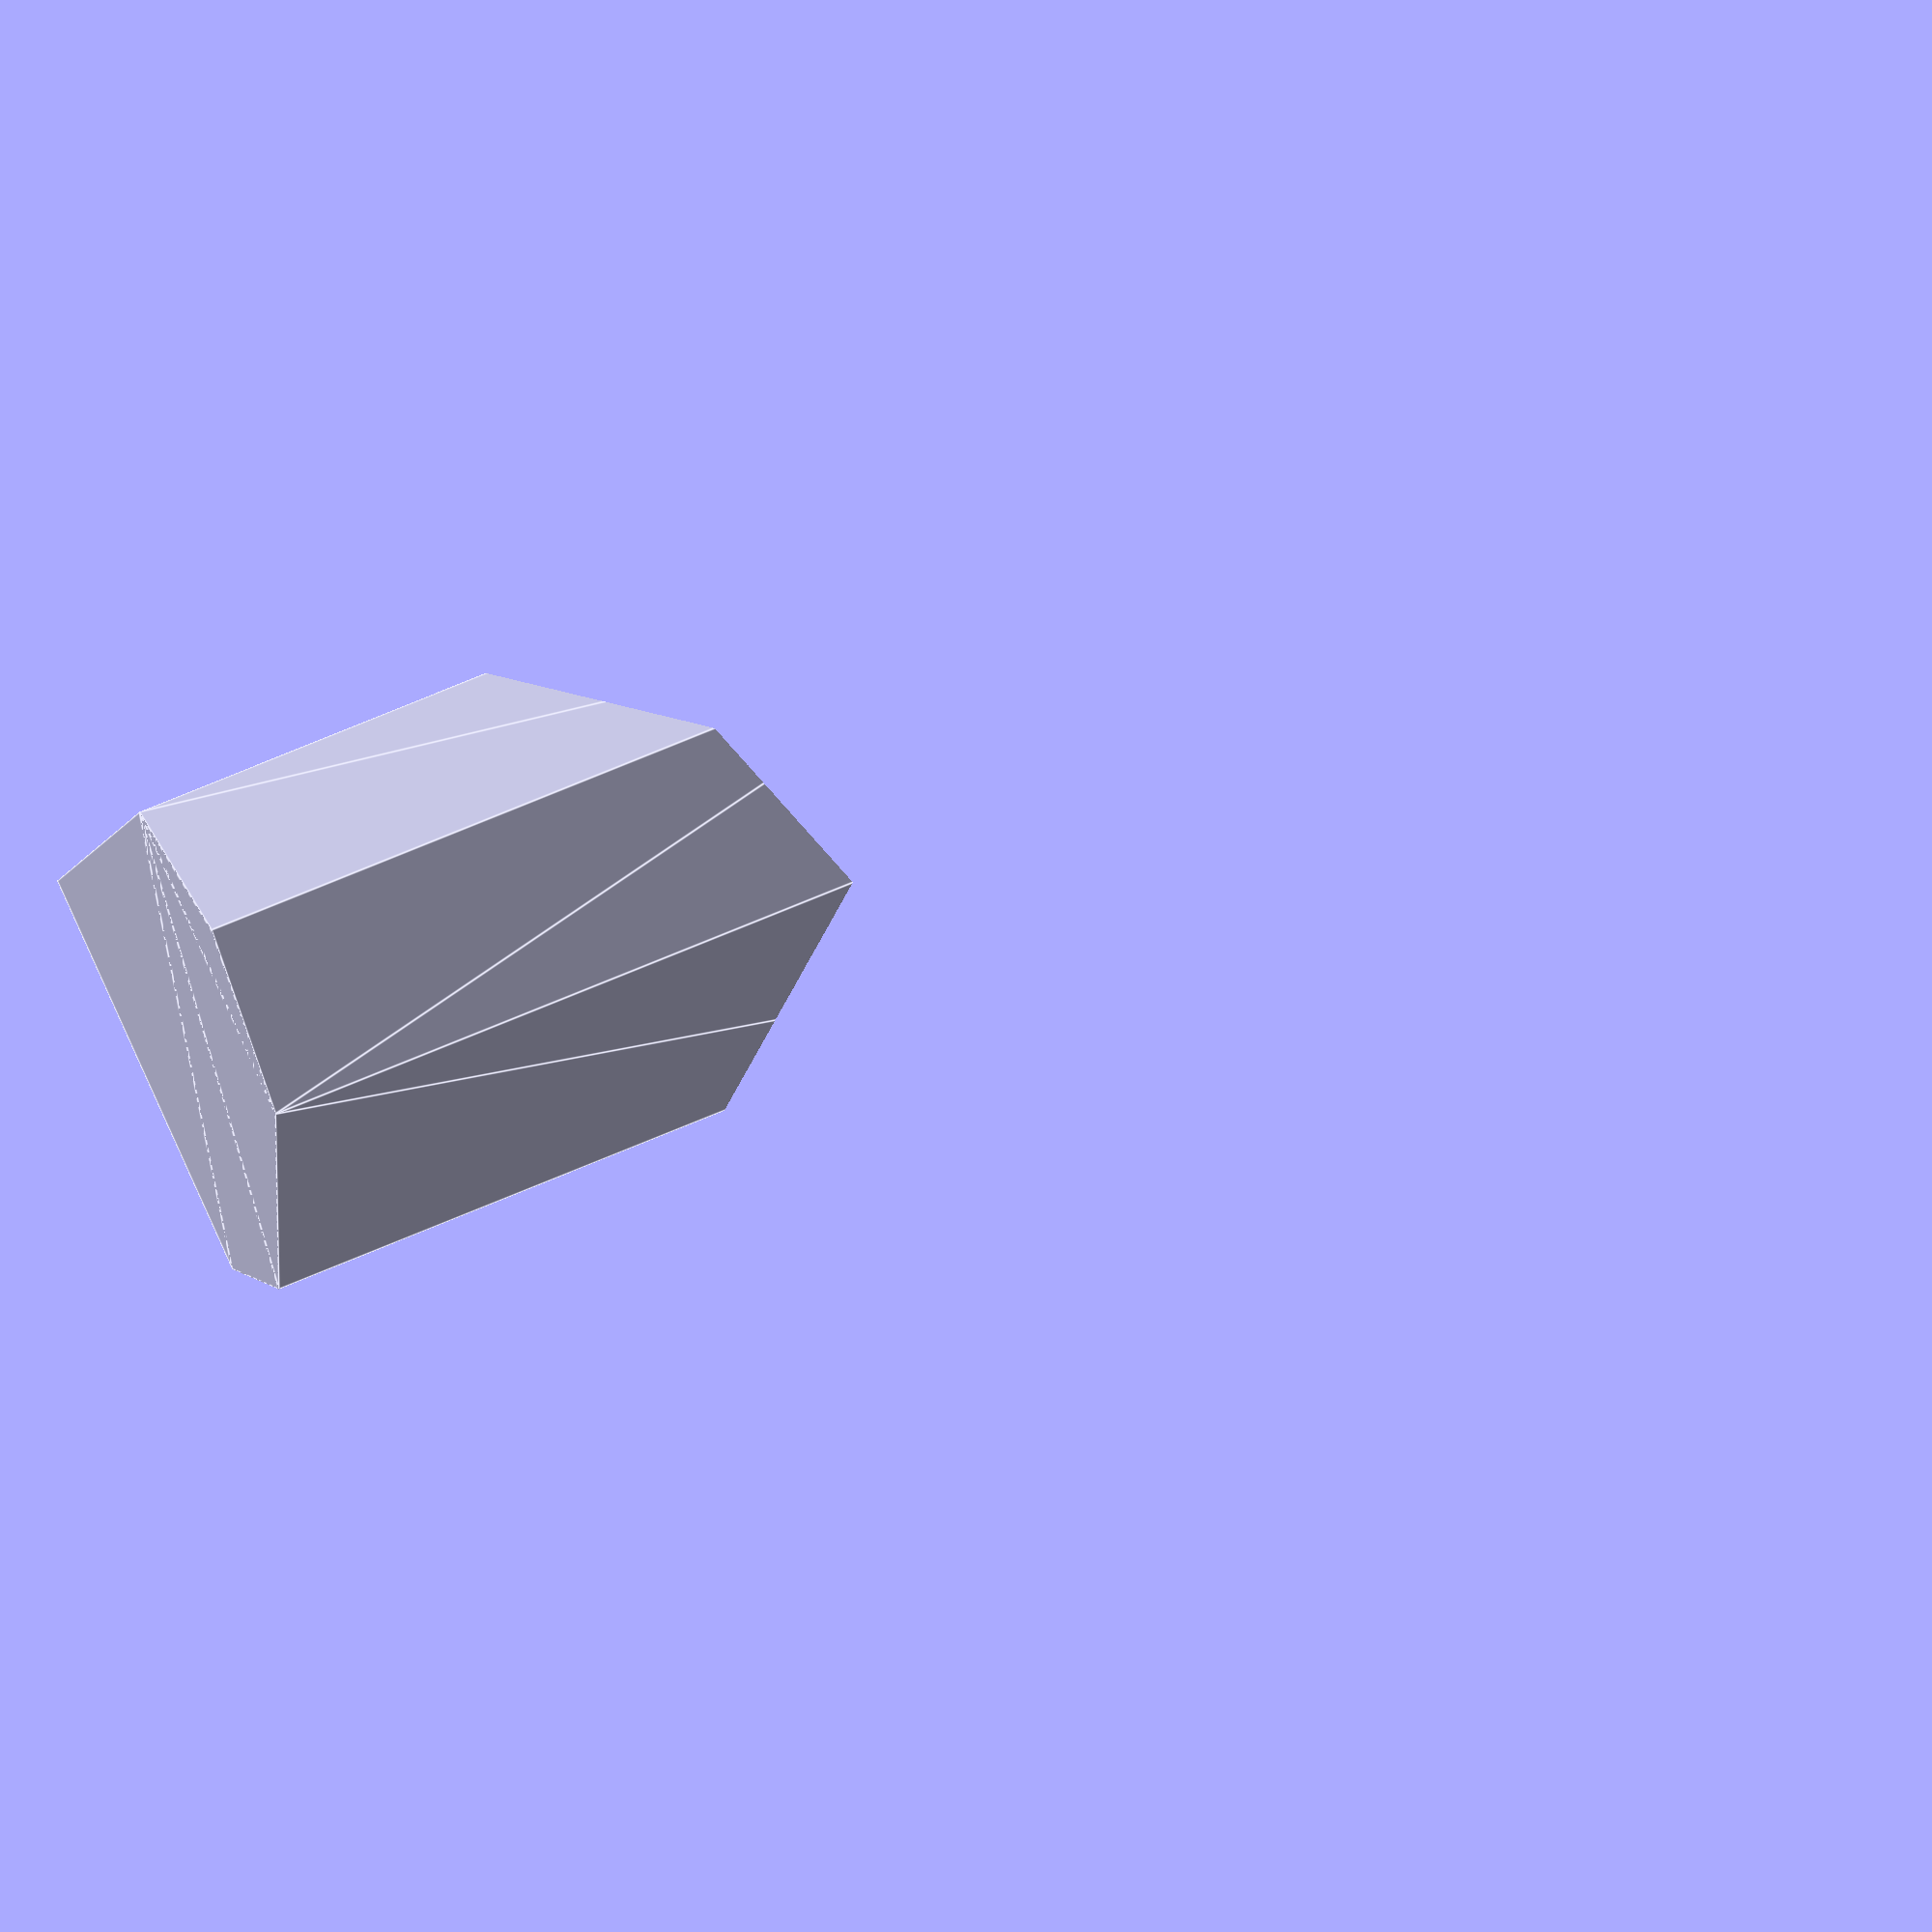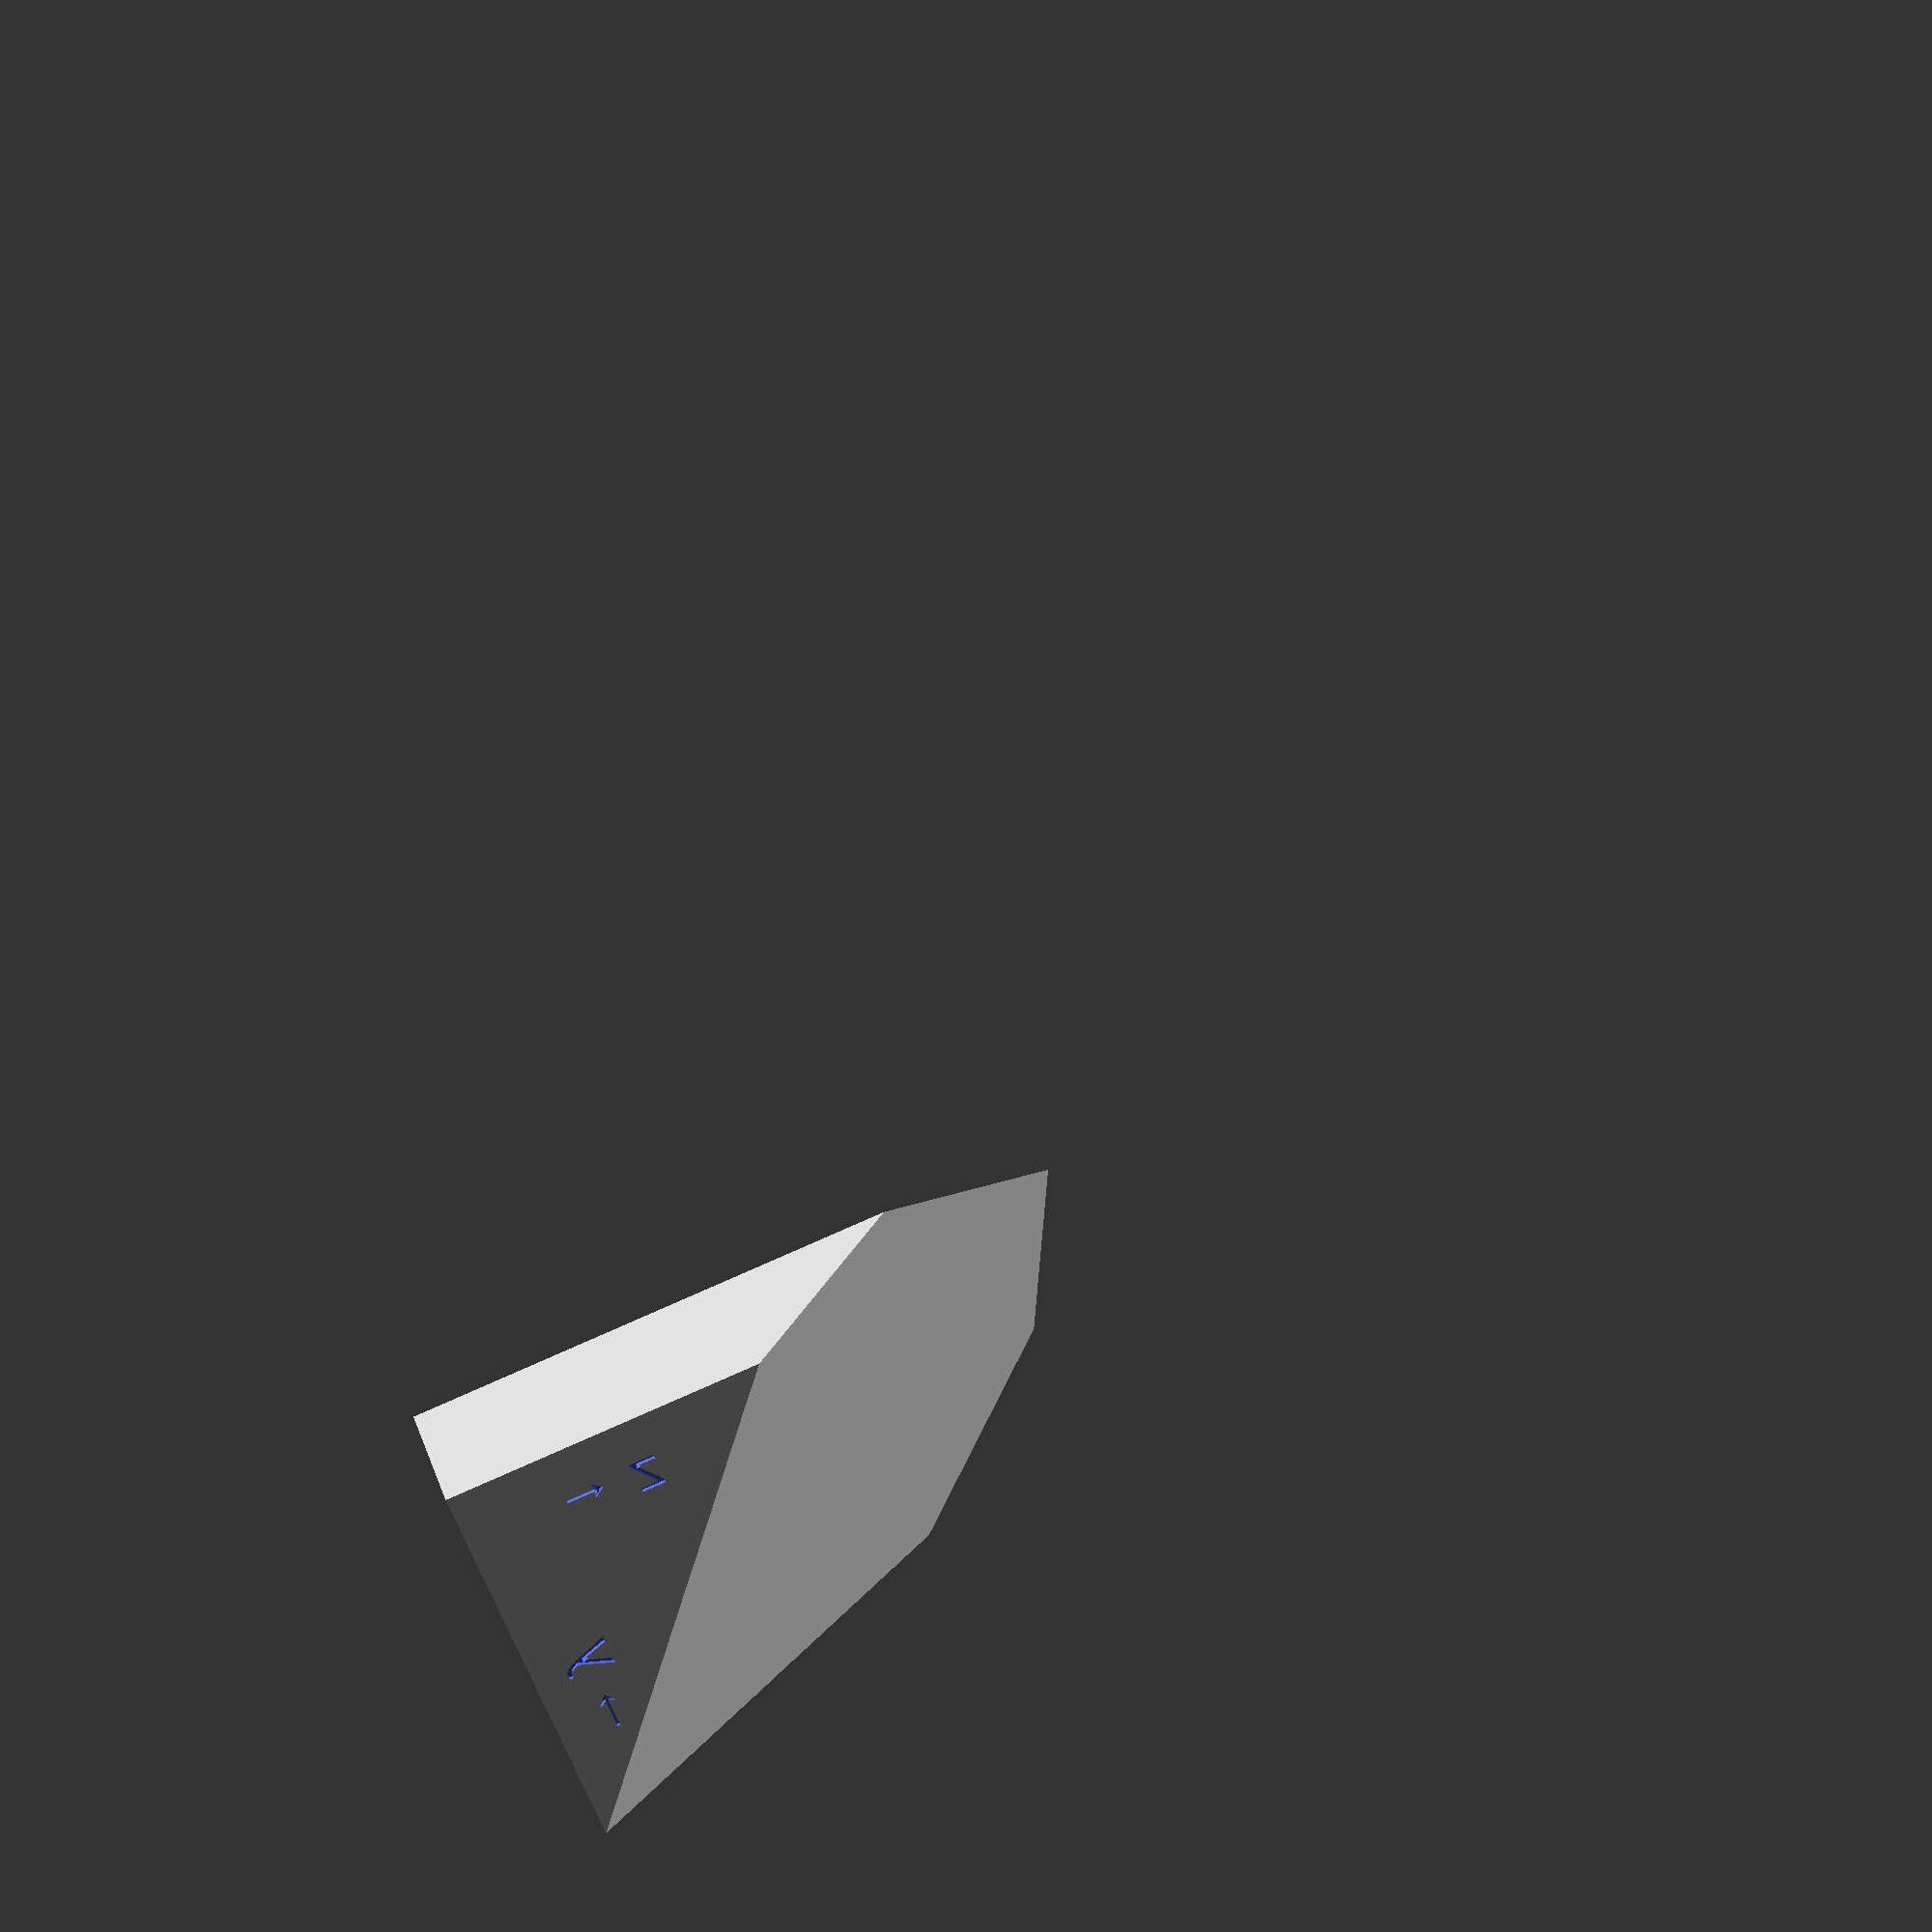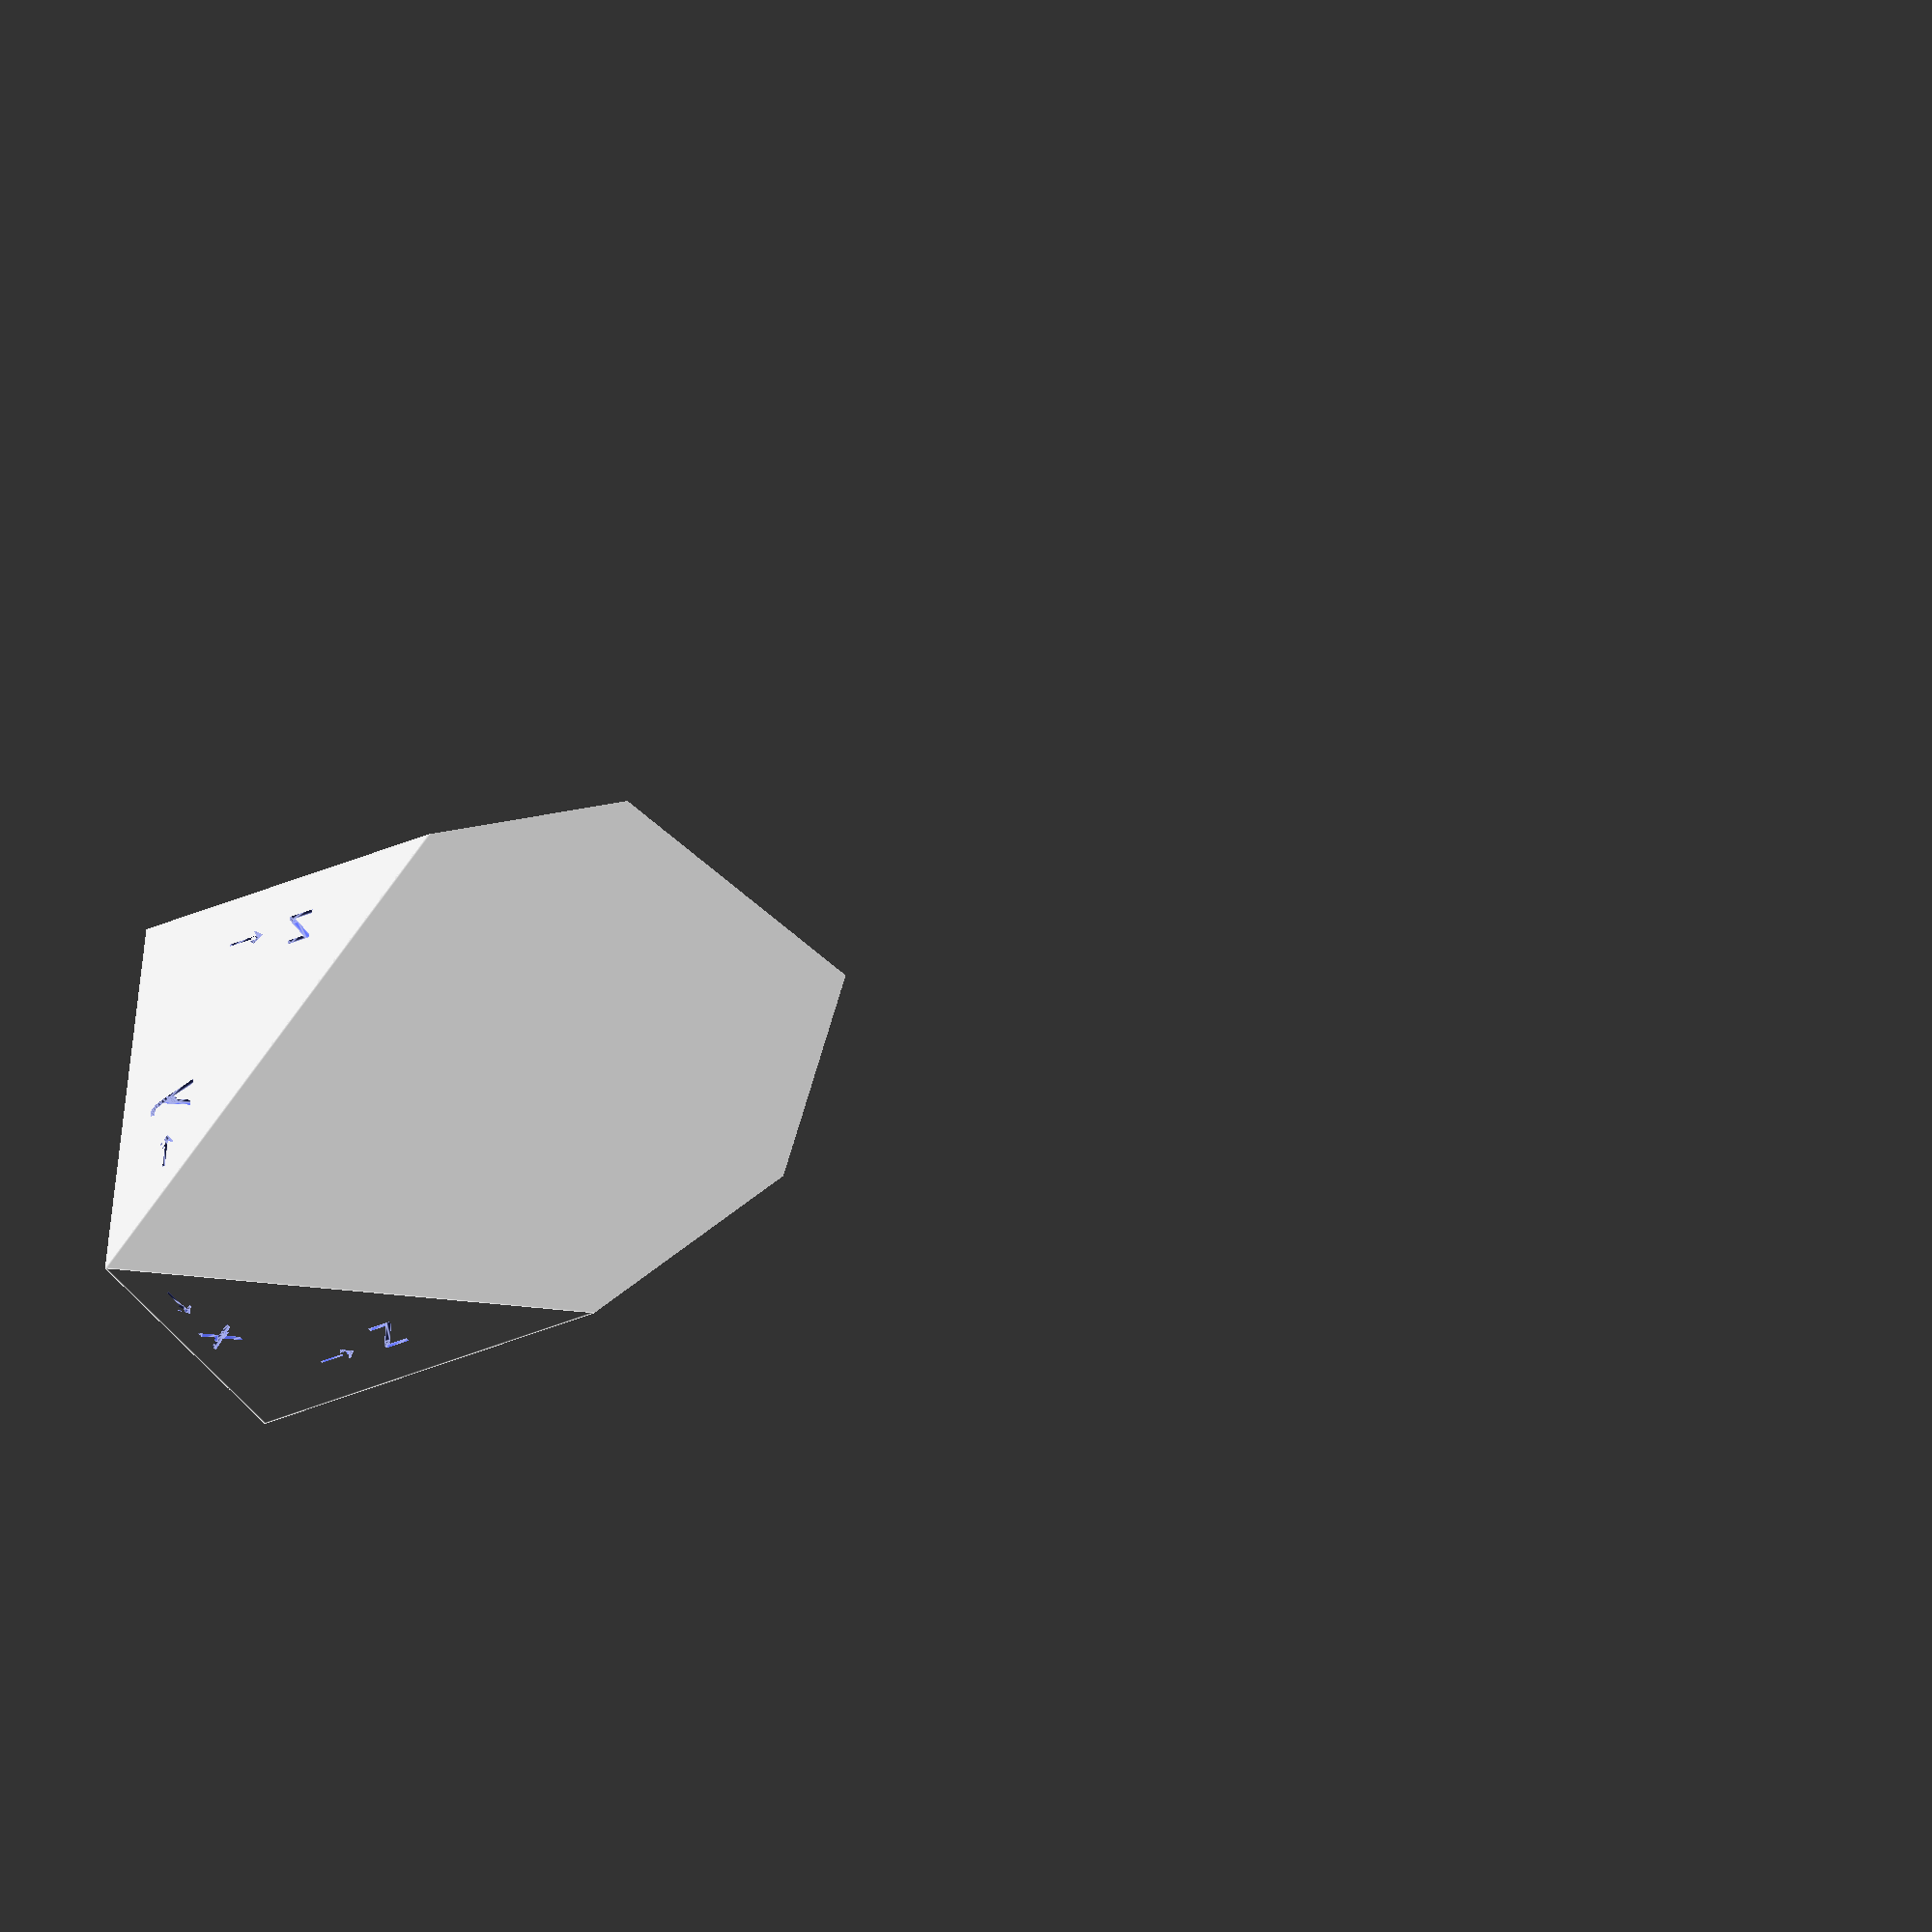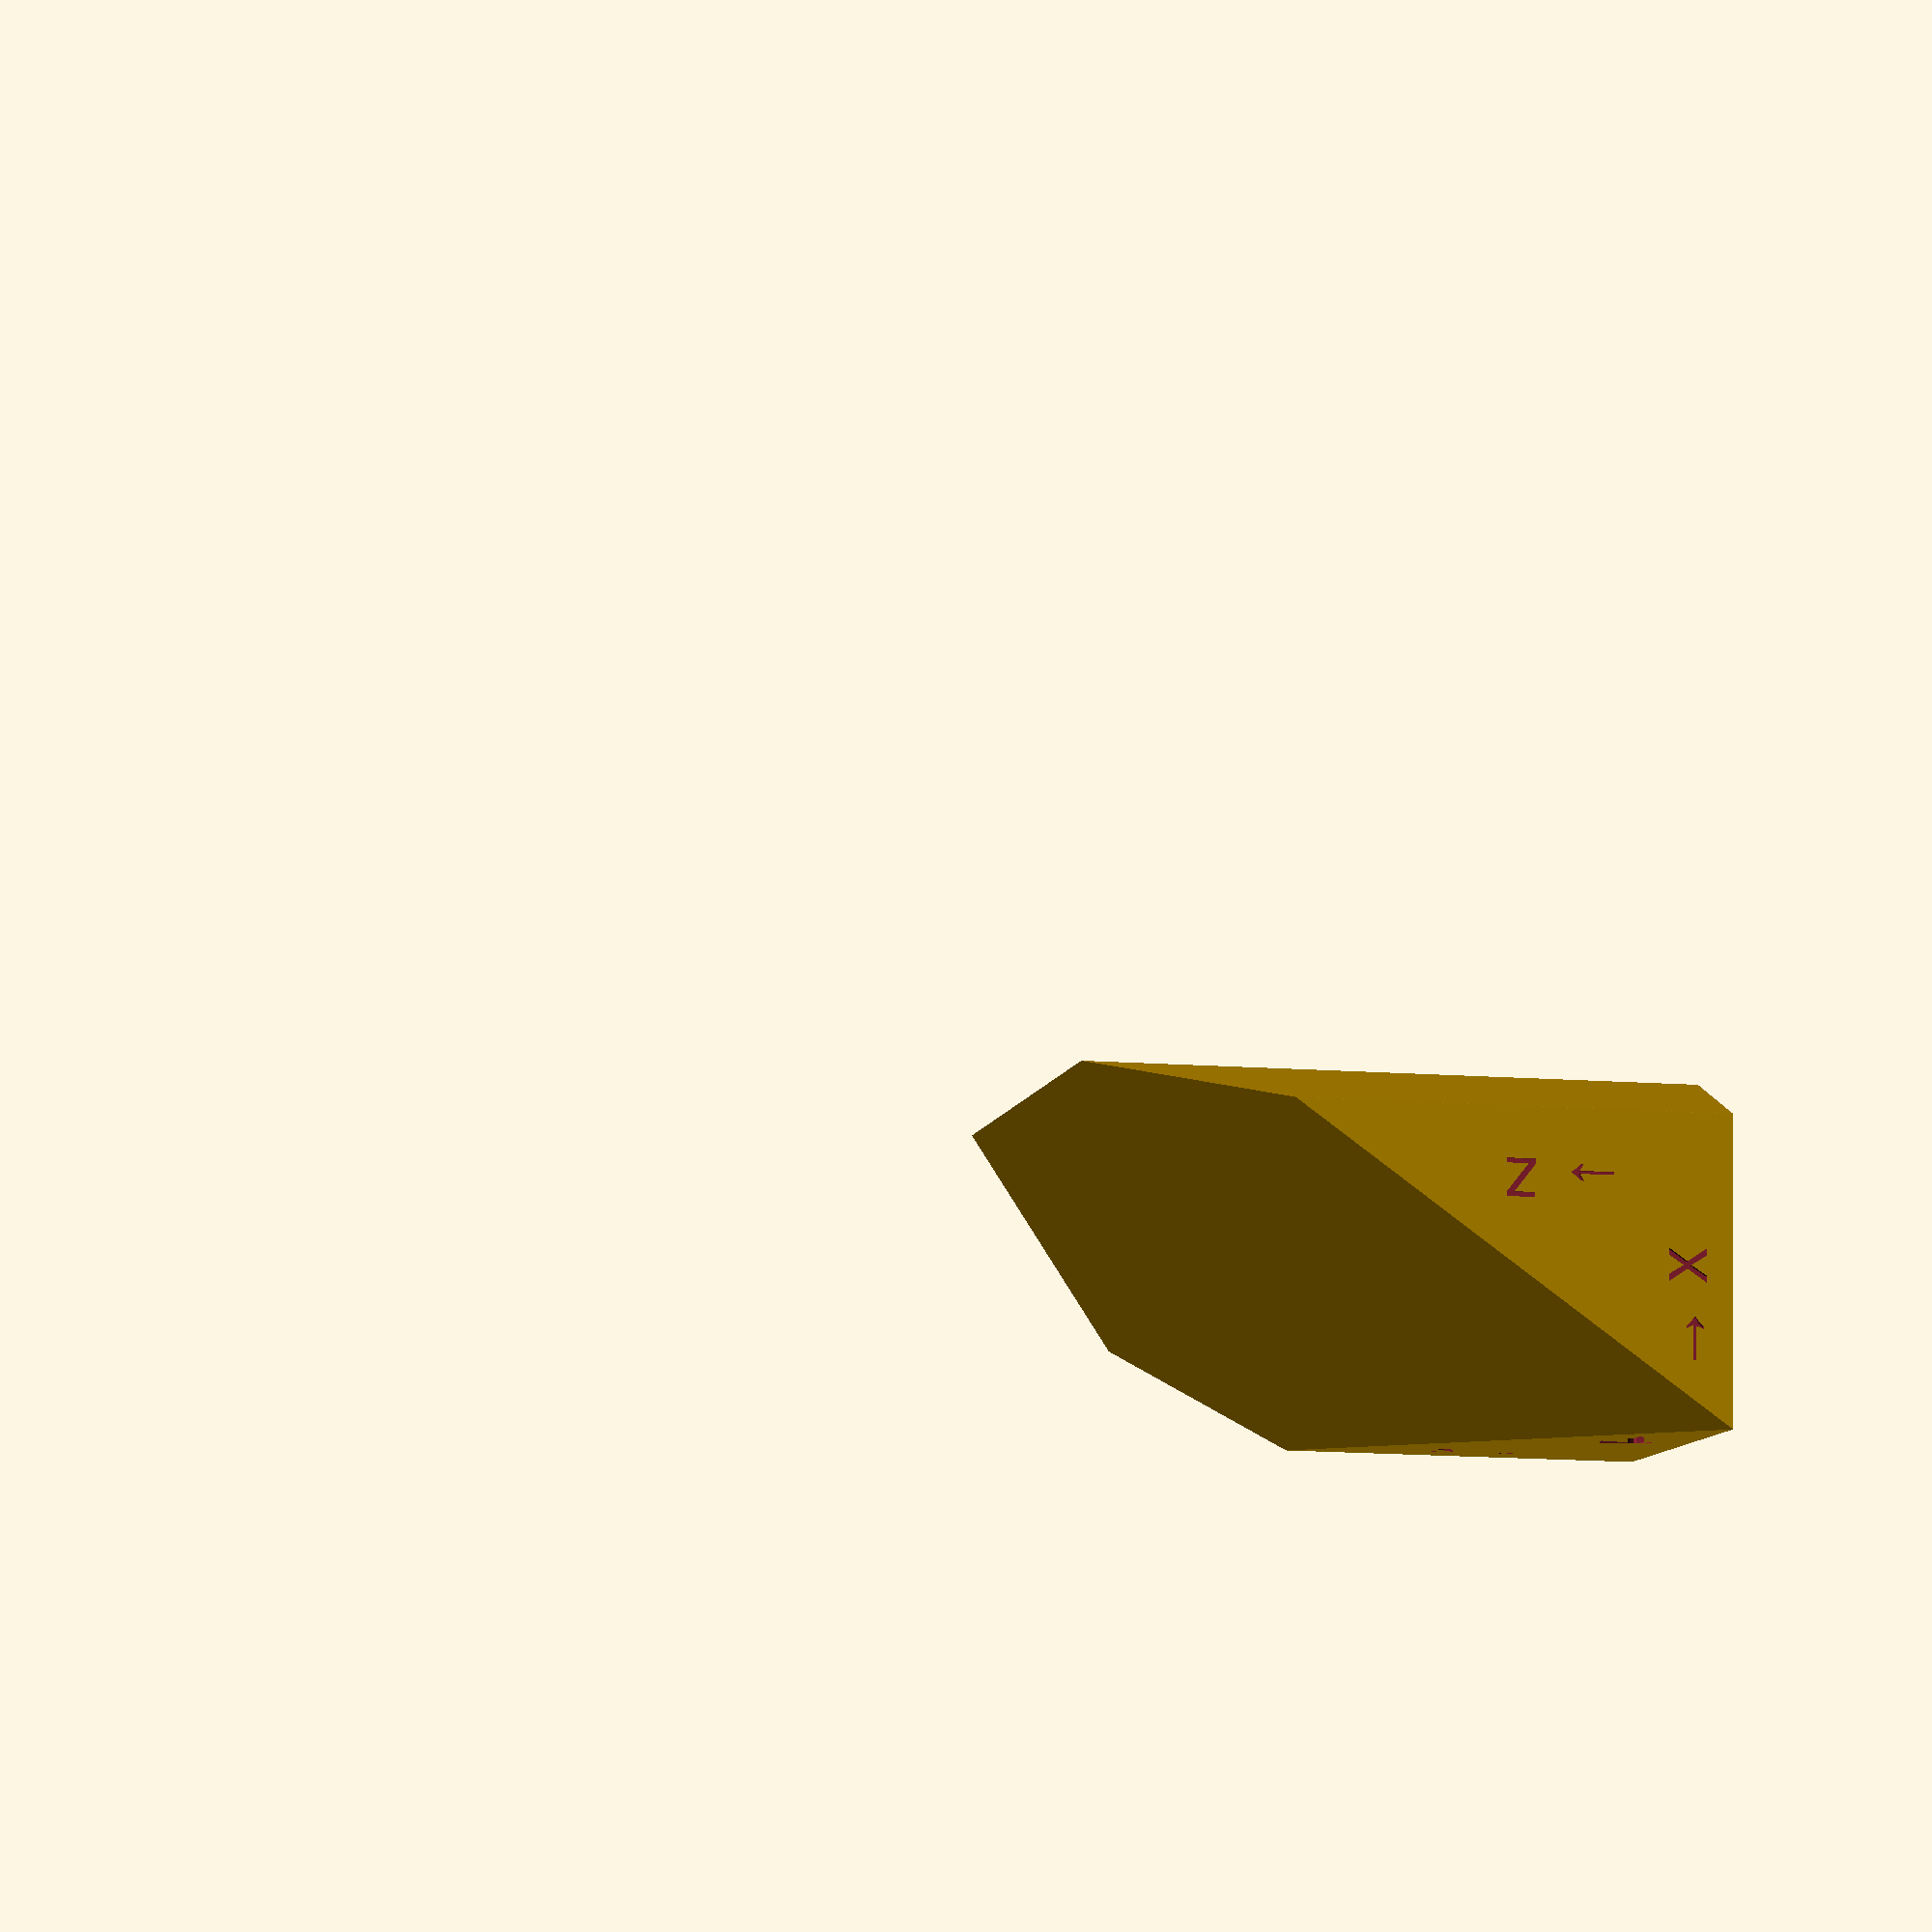
<openscad>
/* Lecture example, simplex algorithm.
   Convex set in x-y-plane, objective function in z-direction
   
   Copyright, 2022, Mathias Moog, Hochschule Ansbach, Deutschland, CC-BY-NC-SA
*/   

  
  
d =0.01;  // Dimension of the spheres arround the points
h=2;      // (half) depth of the inscription
$fn=3;    // low resultion of the spheres

// inscription of height h 
module mtext( t ) {
  linear_extrude(height=h) text( t );
}  

// create a small sphere arround the point p
module point( p ) {
  translate(p) sphere(d=d);
}

// convex hull of a point set ps
module convex_hull( ps ) {
  hull() {
    for( p=ps ) point(p);
    }
}

// outer points, specify the objective function 
outer_points = [ [0,0,0], [200,0,0], [200,0,280], [0,200,0], [0,200,160] ];

// convex set, projection on z=0
bottom_points = [ [0,0,0], [60,0,0], [70,30,0], [60,70,0], [20,100,0], [0,90,0] ];


difference() { // only for inscription
  intersection() {
  // objectiv function 
  convex_hull( outer_points );
  // restrictions
  hull() {
    convex_hull( bottom_points ); // bottom
    translate([0,0,200]) convex_hull( bottom_points ); // high enough ...
    }
  }
  // inscription on the sides
  translate([10,h/2,5]) rotate([90,0,0]) mtext("\u2192 x ");
  translate([50,h/2,20]) rotate([90,-90,0]) mtext("\u2192 z ");
  translate([-h/2,80,20]) rotate([90,-90,90]) mtext("\u2192 z ");
  translate([-h/2,20,10]) rotate([90,0,90]) mtext("\u2192 y ");
}

</openscad>
<views>
elev=136.0 azim=54.8 roll=300.0 proj=o view=edges
elev=80.7 azim=248.1 roll=293.8 proj=o view=solid
elev=209.2 azim=189.8 roll=235.4 proj=o view=edges
elev=209.5 azim=109.7 roll=94.7 proj=p view=wireframe
</views>
